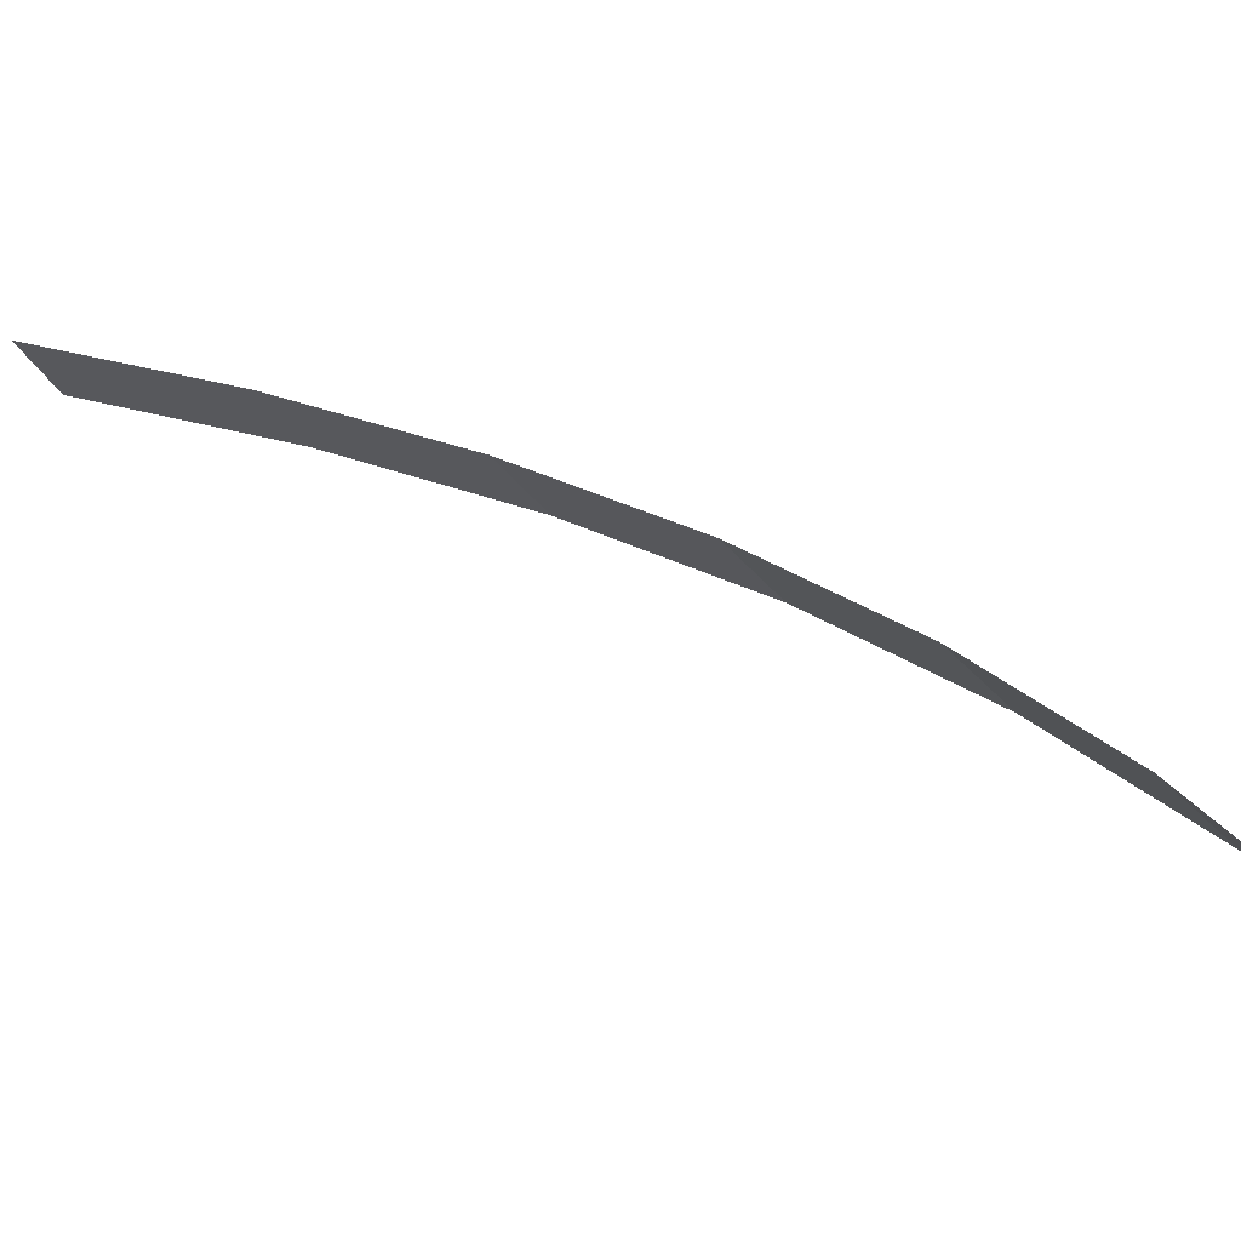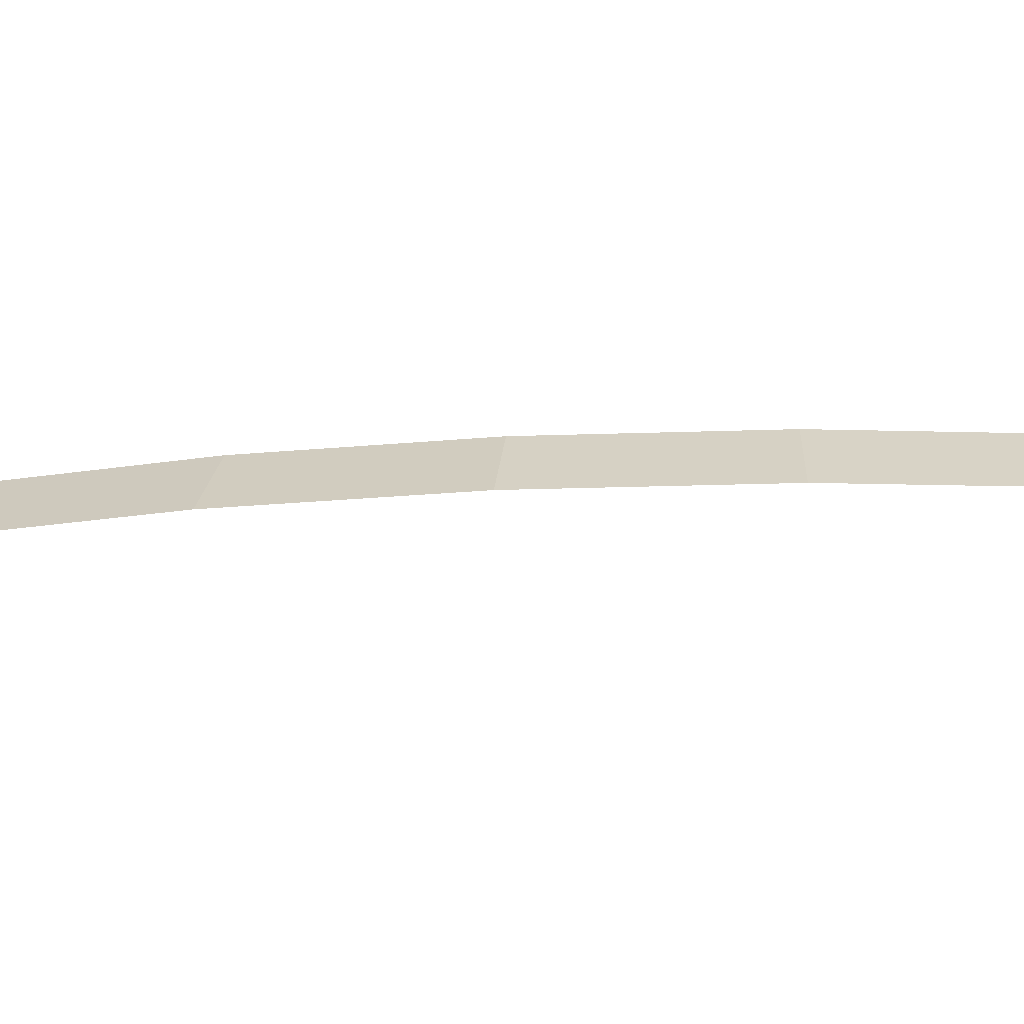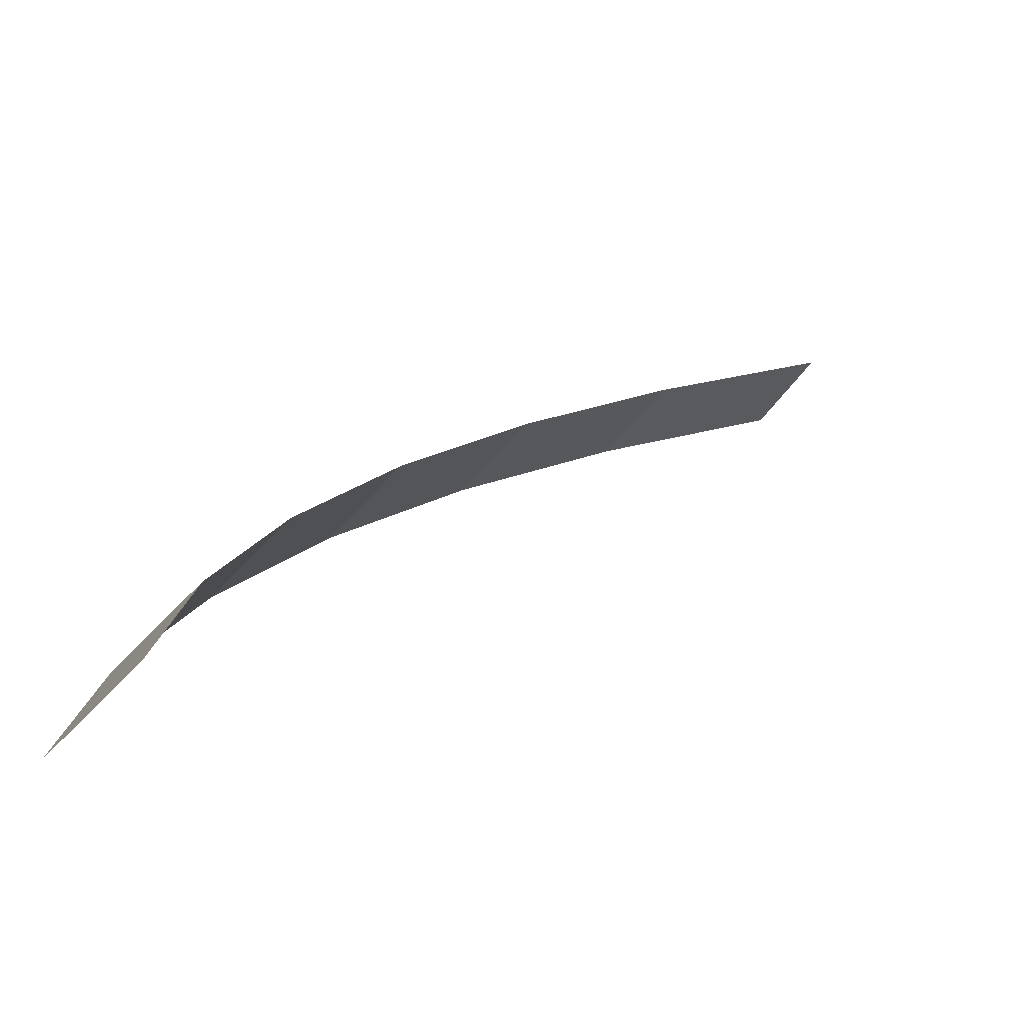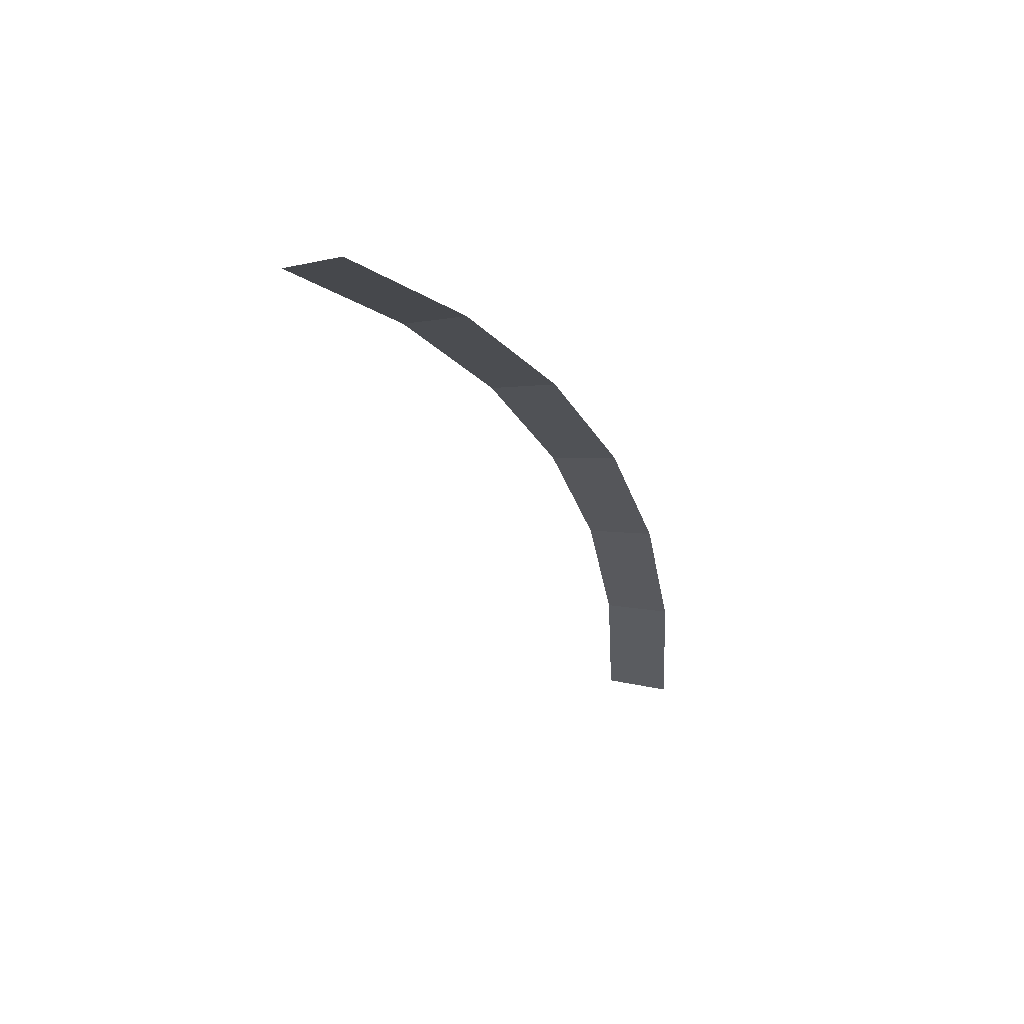
<metadata>
{"format":"obj","ext":"obj","renderer":"f3d","projection":"perspective","resolution":1024,"background":"white","views":[{"elev":22.4,"azim":-63.1,"up":"+Y"},{"elev":-17.4,"azim":75.6,"up":"+Y"},{"elev":11.1,"azim":-179.6,"up":"+Y"},{"elev":50.9,"azim":-33.2,"up":"+Z"}]}
</metadata>
<code>
v 1.35 0.05 0
v 1.338 0.05 0.1762
v 1.388 0 0.1827
v 1.4 0 0
v 1.338 0.05 0.1762
v 1.304 0.05 0.3494
v 1.352 0 0.3623
v 1.388 0 0.1827
v 1.304 0.05 0.3494
v 1.247 0.05 0.5166
v 1.293 0 0.5358
v 1.352 0 0.3623
v 1.247 0.05 0.5166
v 1.169 0.05 0.675
v 1.212 0 0.7
v 1.293 0 0.5358
v 1.169 0.05 0.675
v 1.071 0.05 0.8219
v 1.111 0 0.8523
v 1.212 0 0.7
v 1.071 0.05 0.8219
v 0.9546 0.05 0.9546
v 0.9899 0 0.9899
v 1.111 0 0.8523
g mesh2352
f 1 2 3
f 3 4 1
f 5 6 7
f 7 8 5
f 9 10 11
f 11 12 9
f 13 14 15
f 15 16 13
f 17 18 19
f 19 20 17
f 21 22 23
f 23 24 21

</code>
